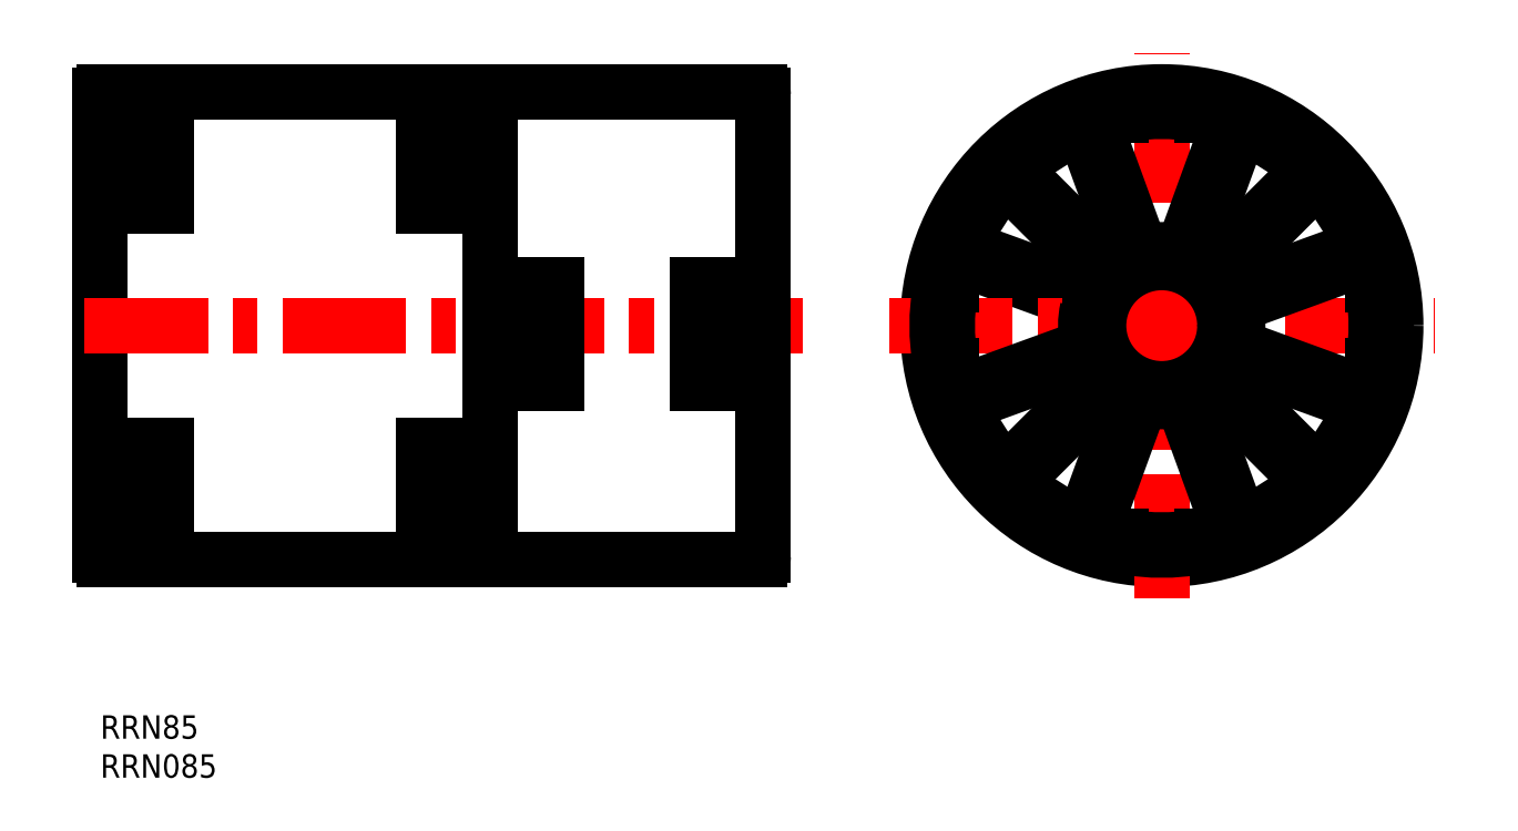
<metadata>
{"format":"dxf","ext":"dxf","renderer":"ezdxf+matplotlib","layout":"modelspace","background":"white","min_lineweight":24,"dpi":150}
</metadata>
<code>
0
SECTION
2
ENTITIES
0
INSERT
8
MSM_CONTINUOUS
2
*U1
10
0
20
0
30
0
0
INSERT
8
MSM_CONTINUOUS
2
*U2
10
0
20
0
30
0
0
LINE
8
MSM_CONTINUOUS
10
110.5
20
58.52
30
0
11
126.3
21
52.77
31
0
0
LINE
8
MSM_CONTINUOUS
10
111
20
59.93
30
0
11
126.8
21
54.18
31
0
0
CIRCLE
8
MSM_CONTINUOUS
10
136.1
20
50
30
0
40
30
0
LINE
8
MSM_CENTER
10
136.1
20
15
30
0
11
136.1
21
85
31
0
0
LINE
8
MSM_CENTER
10
101.1
20
50
30
0
11
171.1
21
50
31
0
0
CIRCLE
8
MSM_CONTINUOUS
10
136.1
20
50
30
0
40
8.1
0
LINE
8
MSM_CONTINUOUS
10
109.1
20
44.8
30
0
11
108.2
21
44.8
31
0
0
LINE
8
MSM_CONTINUOUS
10
109.1
20
55.2
30
0
11
108.2
21
55.2
31
0
0
ARC
8
MSM_CONTINUOUS
10
136.1
20
50
30
0
40
28.8
50
170.4
51
189.6
0
ARC
8
MSM_CONTINUOUS
10
108.2
20
45.3
30
0
40
0.5
50
189.6
51
270
0
ARC
8
MSM_CONTINUOUS
10
108.2
20
54.7
30
0
40
0.5
50
90
51
170.4
0
LINE
8
MSM_CONTINUOUS
10
0
20
79.5
30
0
11
0
21
20.5
31
0
0
LINE
8
MSM_CENTER
10
90
20
50
30
0
11
-5
21
50
31
0
0
LINE
8
MSM_CONTINUOUS
10
50
20
79.5
30
0
11
50
21
20.5
31
0
0
LINE
8
MSM_CONTINUOUS
10
0.5
20
80
30
0
11
49.5
21
80
31
0
0
LINE
8
MSM_CONTINUOUS
10
0.5
20
20
30
0
11
49.5
21
20
31
0
0
LINE
8
MSM_CONTINUOUS
10
116.5
20
68.54
30
0
11
128.4
21
56.66
31
0
0
ARC
8
MSM_CONTINUOUS
10
136.1
20
50
30
0
40
27.5
50
162.7
51
197.3
0
ARC
8
MSM_CONTINUOUS
10
136.1
20
50
30
0
40
9.75
50
167
51
193
0
ARC
8
MSM_CONTINUOUS
10
116.1
20
68.19
30
0
40
0.5
50
45
51
137.7
0
ARC
8
MSM_CONTINUOUS
10
111.2
20
60.4
30
0
40
0.5
50
157.3
51
250
0
ARC
8
MSM_CONTINUOUS
10
110.3
20
58.05
30
0
40
0.5
50
70
51
162.7
0
LINE
8
MSM_CONTINUOUS
10
126.3
20
47.23
30
0
11
110.5
21
41.48
31
0
0
LINE
8
MSM_CONTINUOUS
10
126.8
20
45.82
30
0
11
111
21
40.07
31
0
0
ARC
8
MSM_CONTINUOUS
10
136.1
20
50
30
0
40
9.75
50
207
51
218
0
ARC
8
MSM_CONTINUOUS
10
110.3
20
41.95
30
0
40
0.5
50
197.3
51
290
0
ARC
8
MSM_CONTINUOUS
10
111.2
20
39.6
30
0
40
0.5
50
110
51
202.7
0
ARC
8
MSM_CONTINUOUS
10
136.1
20
50
30
0
40
27.5
50
202.7
51
222.3
0
ARC
8
MSM_CONTINUOUS
10
116.1
20
31.81
30
0
40
0.5
50
222.3
51
315
0
LINE
8
MSM_CONTINUOUS
10
128.4
20
43.34
30
0
11
116.5
21
31.46
31
0
0
ARC
8
MSM_CONTINUOUS
10
136.1
20
50
30
0
40
27.5
50
227.7
51
247.3
0
ARC
8
MSM_CONTINUOUS
10
136.1
20
50
30
0
40
27.5
50
137.7
51
157.3
0
ARC
8
MSM_CONTINUOUS
10
136.1
20
50
30
0
40
9.75
50
142
51
153
0
ARC
8
MSM_CONTINUOUS
10
128
20
56.31
30
0
40
0.5
50
322
51
45
0
ARC
8
MSM_CONTINUOUS
10
127
20
54.65
30
0
40
0.5
50
250
51
333
0
ARC
8
MSM_CONTINUOUS
10
126.1
20
52.3
30
0
40
0.5
50
347
51
70
0
ARC
8
MSM_CONTINUOUS
10
126.1
20
47.7
30
0
40
0.5
50
290
51
13
0
ARC
8
MSM_CONTINUOUS
10
127
20
45.35
30
0
40
0.5
50
27
51
110
0
ARC
8
MSM_CONTINUOUS
10
128
20
43.69
30
0
40
0.5
50
315
51
38
0
ARC
8
MSM_CONTINUOUS
10
117.9
20
69.96
30
0
40
0.5
50
132.3
51
225
0
ARC
8
MSM_CONTINUOUS
10
125.7
20
74.92
30
0
40
0.5
50
20
51
112.7
0
ARC
8
MSM_CONTINUOUS
10
128
20
75.77
30
0
40
0.5
50
107.3
51
200
0
ARC
8
MSM_CONTINUOUS
10
144.1
20
75.77
30
0
40
0.5
50
340
51
72.65
0
ARC
8
MSM_CONTINUOUS
10
146.5
20
74.92
30
0
40
0.5
50
67.35
51
160
0
ARC
8
MSM_CONTINUOUS
10
154.3
20
69.96
30
0
40
0.5
50
315
51
47.65
0
ARC
8
MSM_CONTINUOUS
10
129.8
20
58.08
30
0
40
0.5
50
225
51
308
0
ARC
8
MSM_CONTINUOUS
10
131.4
20
59.13
30
0
40
0.5
50
297
51
20
0
ARC
8
MSM_CONTINUOUS
10
133.8
20
59.99
30
0
40
0.5
50
200
51
283
0
ARC
8
MSM_CONTINUOUS
10
138.4
20
59.99
30
0
40
0.5
50
257
51
340
0
ARC
8
MSM_CONTINUOUS
10
140.7
20
59.13
30
0
40
0.5
50
160
51
243
0
ARC
8
MSM_CONTINUOUS
10
142.4
20
58.08
30
0
40
0.5
50
232
51
315
0
LINE
8
MSM_CONTINUOUS
10
140.3
20
59.3
30
0
11
146
21
75.09
31
0
0
LINE
8
MSM_CONTINUOUS
10
117.5
20
69.6
30
0
11
129.4
21
57.72
31
0
0
LINE
8
MSM_CONTINUOUS
10
138.9
20
59.82
30
0
11
144.6
21
75.6
31
0
0
LINE
8
MSM_CONTINUOUS
10
126.2
20
75.09
30
0
11
131.9
21
59.3
31
0
0
LINE
8
MSM_CONTINUOUS
10
127.6
20
75.6
30
0
11
133.3
21
59.82
31
0
0
ARC
8
MSM_CONTINUOUS
10
136.1
20
50
30
0
40
9.75
50
117
51
128
0
LINE
8
MSM_CONTINUOUS
10
142.8
20
57.72
30
0
11
154.6
21
69.6
31
0
0
ARC
8
MSM_CONTINUOUS
10
136.1
20
50
30
0
40
9.75
50
77
51
103
0
ARC
8
MSM_CONTINUOUS
10
136.1
20
50
30
0
40
9.75
50
52
51
63
0
ARC
8
MSM_CONTINUOUS
10
154.3
20
30.04
30
0
40
0.5
50
312.3
51
45
0
ARC
8
MSM_CONTINUOUS
10
146.5
20
25.08
30
0
40
0.5
50
200
51
292.7
0
ARC
8
MSM_CONTINUOUS
10
144.1
20
24.23
30
0
40
0.5
50
287.3
51
20
0
ARC
8
MSM_CONTINUOUS
10
128
20
24.23
30
0
40
0.5
50
160
51
252.7
0
ARC
8
MSM_CONTINUOUS
10
125.7
20
25.08
30
0
40
0.5
50
247.3
51
340
0
ARC
8
MSM_CONTINUOUS
10
117.9
20
30.04
30
0
40
0.5
50
135
51
227.7
0
ARC
8
MSM_CONTINUOUS
10
142.4
20
41.92
30
0
40
0.5
50
45
51
128
0
ARC
8
MSM_CONTINUOUS
10
140.7
20
40.87
30
0
40
0.5
50
117
51
200
0
ARC
8
MSM_CONTINUOUS
10
138.4
20
40.01
30
0
40
0.5
50
20
51
103
0
ARC
8
MSM_CONTINUOUS
10
133.8
20
40.01
30
0
40
0.5
50
77
51
160
0
ARC
8
MSM_CONTINUOUS
10
131.4
20
40.87
30
0
40
0.5
50
340
51
63
0
ARC
8
MSM_CONTINUOUS
10
129.8
20
41.92
30
0
40
0.5
50
52
51
135
0
LINE
8
MSM_CONTINUOUS
10
131.9
20
40.7
30
0
11
126.2
21
24.91
31
0
0
ARC
8
MSM_CONTINUOUS
10
136.1
20
50
30
0
40
9.75
50
257
51
283
0
LINE
8
MSM_CONTINUOUS
10
129.4
20
42.28
30
0
11
117.5
21
30.4
31
0
0
ARC
8
MSM_CONTINUOUS
10
136.1
20
50
30
0
40
9.75
50
297
51
308
0
LINE
8
MSM_CONTINUOUS
10
154.6
20
30.4
30
0
11
142.8
21
42.28
31
0
0
LINE
8
MSM_CONTINUOUS
10
144.6
20
24.4
30
0
11
138.9
21
40.18
31
0
0
LINE
8
MSM_CONTINUOUS
10
146
20
24.91
30
0
11
140.3
21
40.7
31
0
0
LINE
8
MSM_CONTINUOUS
10
133.3
20
40.18
30
0
11
127.6
21
24.4
31
0
0
ARC
8
MSM_CONTINUOUS
10
136.1
20
50
30
0
40
9.75
50
232
51
243
0
ARC
8
MSM_CONTINUOUS
10
156
20
31.81
30
0
40
0.5
50
225
51
317.7
0
ARC
8
MSM_CONTINUOUS
10
161
20
39.6
30
0
40
0.5
50
337.3
51
70
0
ARC
8
MSM_CONTINUOUS
10
161.9
20
41.95
30
0
40
0.5
50
250
51
342.7
0
ARC
8
MSM_CONTINUOUS
10
161.9
20
58.05
30
0
40
0.5
50
17.35
51
110
0
ARC
8
MSM_CONTINUOUS
10
161
20
60.4
30
0
40
0.5
50
290
51
22.65
0
ARC
8
MSM_CONTINUOUS
10
156
20
68.19
30
0
40
0.5
50
42.35
51
135
0
ARC
8
MSM_CONTINUOUS
10
144.2
20
43.69
30
0
40
0.5
50
142
51
225
0
ARC
8
MSM_CONTINUOUS
10
145.2
20
45.35
30
0
40
0.5
50
70
51
153
0
ARC
8
MSM_CONTINUOUS
10
146.1
20
47.7
30
0
40
0.5
50
167
51
250
0
ARC
8
MSM_CONTINUOUS
10
146.1
20
52.3
30
0
40
0.5
50
110
51
193
0
ARC
8
MSM_CONTINUOUS
10
145.2
20
54.65
30
0
40
0.5
50
207
51
290
0
ARC
8
MSM_CONTINUOUS
10
144.2
20
56.31
30
0
40
0.5
50
135
51
218
0
LINE
8
MSM_CONTINUOUS
10
145.4
20
54.18
30
0
11
161.2
21
59.93
31
0
0
LINE
8
MSM_CONTINUOUS
10
155.7
20
31.46
30
0
11
143.8
21
43.34
31
0
0
LINE
8
MSM_CONTINUOUS
10
145.9
20
52.77
30
0
11
161.7
21
58.52
31
0
0
LINE
8
MSM_CONTINUOUS
10
161.2
20
40.07
30
0
11
145.4
21
45.82
31
0
0
LINE
8
MSM_CONTINUOUS
10
161.7
20
41.48
30
0
11
145.9
21
47.23
31
0
0
ARC
8
MSM_CONTINUOUS
10
136.1
20
50
30
0
40
9.75
50
322
51
333
0
LINE
8
MSM_CONTINUOUS
10
143.8
20
56.66
30
0
11
155.7
21
68.54
31
0
0
ARC
8
MSM_CONTINUOUS
10
136.1
20
50
30
0
40
9.75
50
347
51
13
0
ARC
8
MSM_CONTINUOUS
10
136.1
20
50
30
0
40
9.75
50
27
51
38
0
ARC
8
MSM_CONTINUOUS
10
136.1
20
50
30
0
40
27.5
50
112.7
51
132.3
0
ARC
8
MSM_CONTINUOUS
10
136.1
20
50
30
0
40
27.5
50
72.65
51
107.3
0
ARC
8
MSM_CONTINUOUS
10
136.1
20
50
30
0
40
27.5
50
47.65
51
67.35
0
ARC
8
MSM_CONTINUOUS
10
136.1
20
50
30
0
40
27.5
50
22.65
51
42.35
0
ARC
8
MSM_CONTINUOUS
10
136.1
20
50
30
0
40
27.5
50
342.7
51
17.35
0
ARC
8
MSM_CONTINUOUS
10
136.1
20
50
30
0
40
27.5
50
317.7
51
337.3
0
ARC
8
MSM_CONTINUOUS
10
136.1
20
50
30
0
40
27.5
50
292.7
51
312.3
0
ARC
8
MSM_CONTINUOUS
10
136.1
20
50
30
0
40
27.5
50
252.7
51
287.3
0
LINE
8
MSM_CONTINUOUS
10
45.25
20
74.57
30
0
11
45.25
21
65.34
31
0
0
LINE
8
MSM_CONTINUOUS
10
41.5
20
74.57
30
0
11
41.5
21
65.34
31
0
0
LINE
8
MSM_CONTINUOUS
10
45.25
20
72.77
30
0
11
41.5
21
72.77
31
0
0
LINE
8
MSM_CONTINUOUS
10
45.25
20
74.57
30
0
11
41.5
21
74.57
31
0
0
LINE
8
MSM_CONTINUOUS
10
45.25
20
65.34
30
0
11
41.5
21
65.34
31
0
0
LINE
8
MSM_CONTINUOUS
10
45.25
20
65.42
30
0
11
41.5
21
65.42
31
0
0
LINE
8
MSM_CONTINUOUS
10
4.75
20
72.77
30
0
11
8.5
21
72.77
31
0
0
LINE
8
MSM_CONTINUOUS
10
4.75
20
65.34
30
0
11
8.5
21
65.34
31
0
0
LINE
8
MSM_CONTINUOUS
10
4.75
20
74.57
30
0
11
8.5
21
74.57
31
0
0
LINE
8
MSM_CONTINUOUS
10
4.75
20
65.42
30
0
11
8.5
21
65.42
31
0
0
LINE
8
MSM_CONTINUOUS
10
4.75
20
74.57
30
0
11
4.75
21
65.34
31
0
0
LINE
8
MSM_CONTINUOUS
10
8.5
20
74.57
30
0
11
8.5
21
65.34
31
0
0
LINE
8
MSM_CONTINUOUS
10
45.25
20
27.23
30
0
11
41.5
21
27.23
31
0
0
LINE
8
MSM_CONTINUOUS
10
45.25
20
34.66
30
0
11
41.5
21
34.66
31
0
0
LINE
8
MSM_CONTINUOUS
10
45.25
20
25.43
30
0
11
41.5
21
25.43
31
0
0
LINE
8
MSM_CONTINUOUS
10
45.25
20
34.58
30
0
11
41.5
21
34.58
31
0
0
LINE
8
MSM_CONTINUOUS
10
45.25
20
25.43
30
0
11
45.25
21
34.66
31
0
0
LINE
8
MSM_CONTINUOUS
10
4.75
20
27.23
30
0
11
8.5
21
27.23
31
0
0
LINE
8
MSM_CONTINUOUS
10
41.5
20
25.43
30
0
11
41.5
21
34.66
31
0
0
LINE
8
MSM_CONTINUOUS
10
4.75
20
34.66
30
0
11
8.5
21
34.66
31
0
0
LINE
8
MSM_CONTINUOUS
10
4.75
20
25.43
30
0
11
8.5
21
25.43
31
0
0
LINE
8
MSM_CONTINUOUS
10
4.75
20
34.58
30
0
11
8.5
21
34.58
31
0
0
LINE
8
MSM_CONTINUOUS
10
4.75
20
25.43
30
0
11
4.75
21
34.66
31
0
0
LINE
8
MSM_CONTINUOUS
10
8.5
20
25.43
30
0
11
8.5
21
34.66
31
0
0
ARC
8
MSM_CONTINUOUS
10
49.5
20
79.5
30
0
40
0.5
50
0
51
90
0
ARC
8
MSM_CONTINUOUS
10
49.5
20
20.5
30
0
40
0.5
50
270
51
0
0
ARC
8
MSM_CONTINUOUS
10
0.5
20
20.5
30
0
40
0.5
50
180
51
270
0
ARC
8
MSM_CONTINUOUS
10
0.5
20
79.5
30
0
40
0.5
50
90
51
180
0
LINE
8
MSM_CONTINUOUS
10
85
20
79.5
30
0
11
85
21
20.5
31
0
0
LINE
8
MSM_CONTINUOUS
10
50.5
20
80
30
0
11
84.5
21
80
31
0
0
LINE
8
MSM_CONTINUOUS
10
50.5
20
20
30
0
11
84.5
21
20
31
0
0
ARC
8
MSM_CONTINUOUS
10
84.5
20
79.5
30
0
40
0.5
50
0
51
90
0
ARC
8
MSM_CONTINUOUS
10
84.5
20
20.5
30
0
40
0.5
50
270
51
0
0
ARC
8
MSM_CONTINUOUS
10
50.5
20
20.5
30
0
40
0.5
50
180
51
270
0
ARC
8
MSM_CONTINUOUS
10
50.5
20
79.5
30
0
40
0.5
50
90
51
180
0
ARC
8
MSM_CONTINUOUS
10
136.1
20
50
30
0
40
28.8
50
80.44
51
99.56
0
ARC
8
MSM_CONTINUOUS
10
140.8
20
77.91
30
0
40
0.5
50
360
51
80.44
0
ARC
8
MSM_CONTINUOUS
10
131.4
20
77.91
30
0
40
0.5
50
99.56
51
180
0
LINE
8
MSM_CONTINUOUS
10
130.9
20
77
30
0
11
130.9
21
77.91
31
0
0
LINE
8
MSM_CONTINUOUS
10
141.3
20
77
30
0
11
141.3
21
77.91
31
0
0
ARC
8
MSM_CONTINUOUS
10
136.1
20
50
30
0
40
28.8
50
260.4
51
279.6
0
ARC
8
MSM_CONTINUOUS
10
131.4
20
22.09
30
0
40
0.5
50
180
51
260.4
0
ARC
8
MSM_CONTINUOUS
10
140.8
20
22.09
30
0
40
0.5
50
279.6
51
2.815e-06
0
LINE
8
MSM_CONTINUOUS
10
141.3
20
23
30
0
11
141.3
21
22.09
31
0
0
LINE
8
MSM_CONTINUOUS
10
130.9
20
23
30
0
11
130.9
21
22.09
31
0
0
ARC
8
MSM_CONTINUOUS
10
136.1
20
50
30
0
40
28.8
50
350.4
51
9.56
0
ARC
8
MSM_CONTINUOUS
10
164
20
54.7
30
0
40
0.5
50
9.56
51
90
0
ARC
8
MSM_CONTINUOUS
10
164
20
45.3
30
0
40
0.5
50
270
51
350.4
0
LINE
8
MSM_CONTINUOUS
10
163.1
20
44.8
30
0
11
164
21
44.8
31
0
0
LINE
8
MSM_CONTINUOUS
10
163.1
20
55.2
30
0
11
164
21
55.2
31
0
0
LINE
8
MSM_CONTINUOUS
10
76.5
20
55.2
30
0
11
76.5
21
42.62
31
0
0
LINE
8
MSM_CONTINUOUS
10
80.25
20
55.2
30
0
11
80.25
21
42.62
31
0
0
LINE
8
MSM_CONTINUOUS
10
76.5
20
55.2
30
0
11
80.25
21
55.2
31
0
0
LINE
8
MSM_CONTINUOUS
10
76.5
20
44.8
30
0
11
80.25
21
44.8
31
0
0
LINE
8
MSM_CONTINUOUS
10
80.25
20
42.62
30
0
11
76.5
21
42.62
31
0
0
LINE
8
MSM_CONTINUOUS
10
54.75
20
55.2
30
0
11
54.75
21
42.62
31
0
0
LINE
8
MSM_CONTINUOUS
10
58.5
20
55.2
30
0
11
58.5
21
42.62
31
0
0
LINE
8
MSM_CONTINUOUS
10
54.75
20
44.8
30
0
11
58.5
21
44.8
31
0
0
LINE
8
MSM_CONTINUOUS
10
58.5
20
42.62
30
0
11
54.75
21
42.62
31
0
0
LINE
8
MSM_CONTINUOUS
10
54.75
20
55.2
30
0
11
58.5
21
55.2
31
0
0
VIEWPORT
8
0
10
5.25
20
4
30
0
40
12.6
41
9.6
68
     1
69
     1
0
VIEWPORT
8
0
10
5.25
20
4
30
0
40
8.4
41
6.4
68
     2
69
     2
0
ENDSEC
0
EOF

</code>
